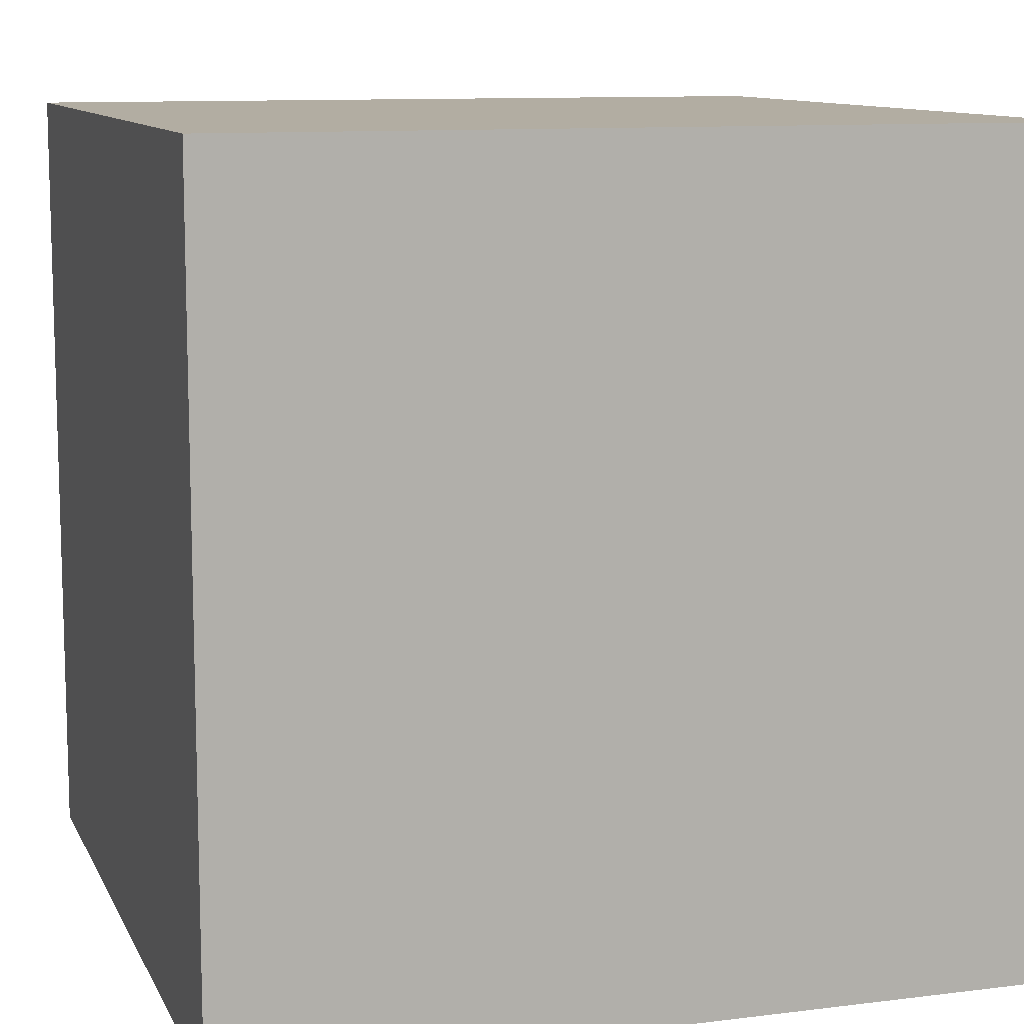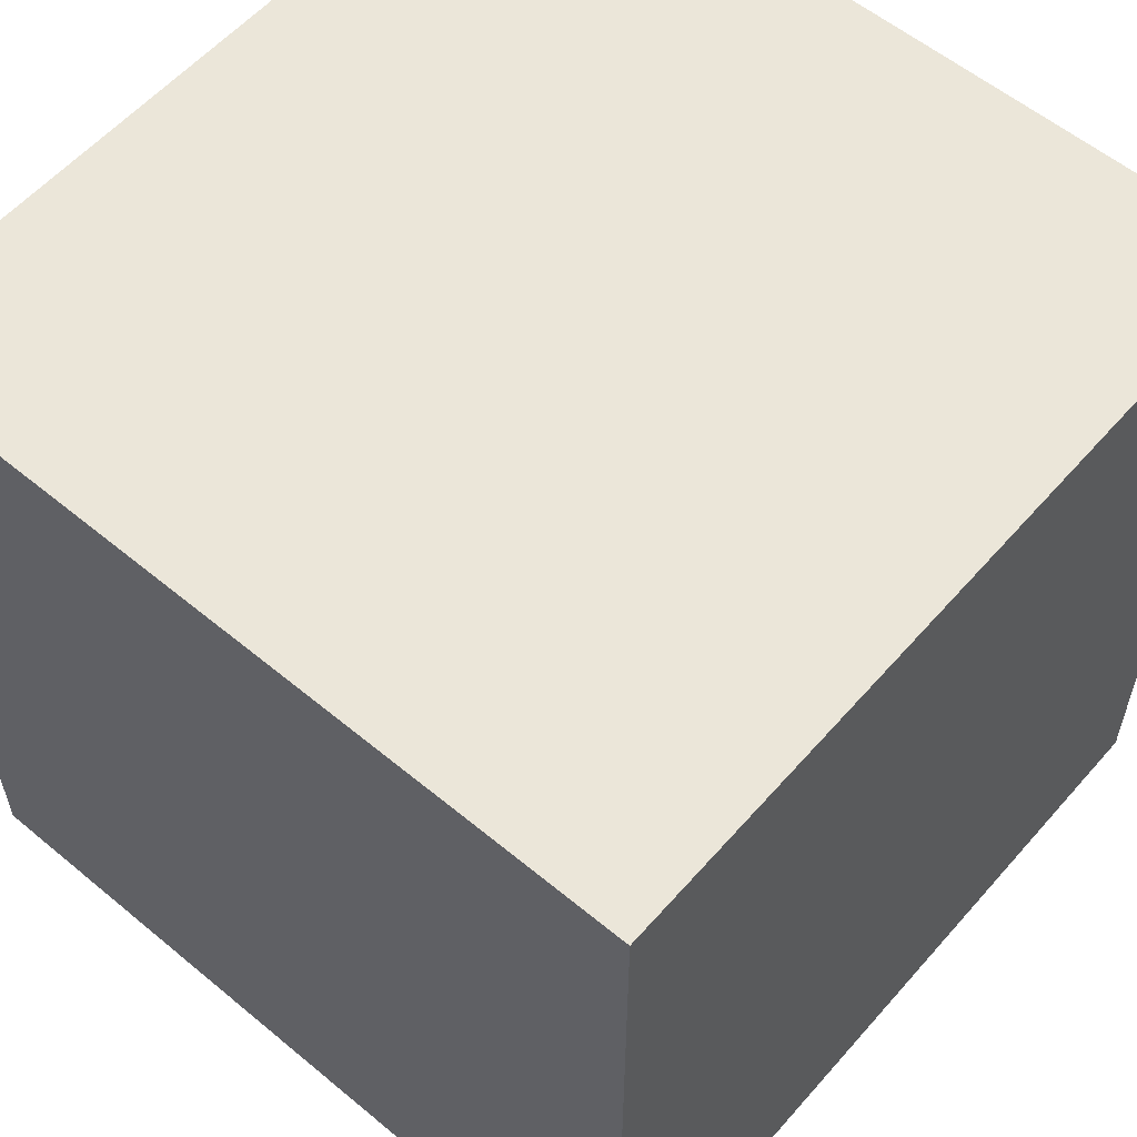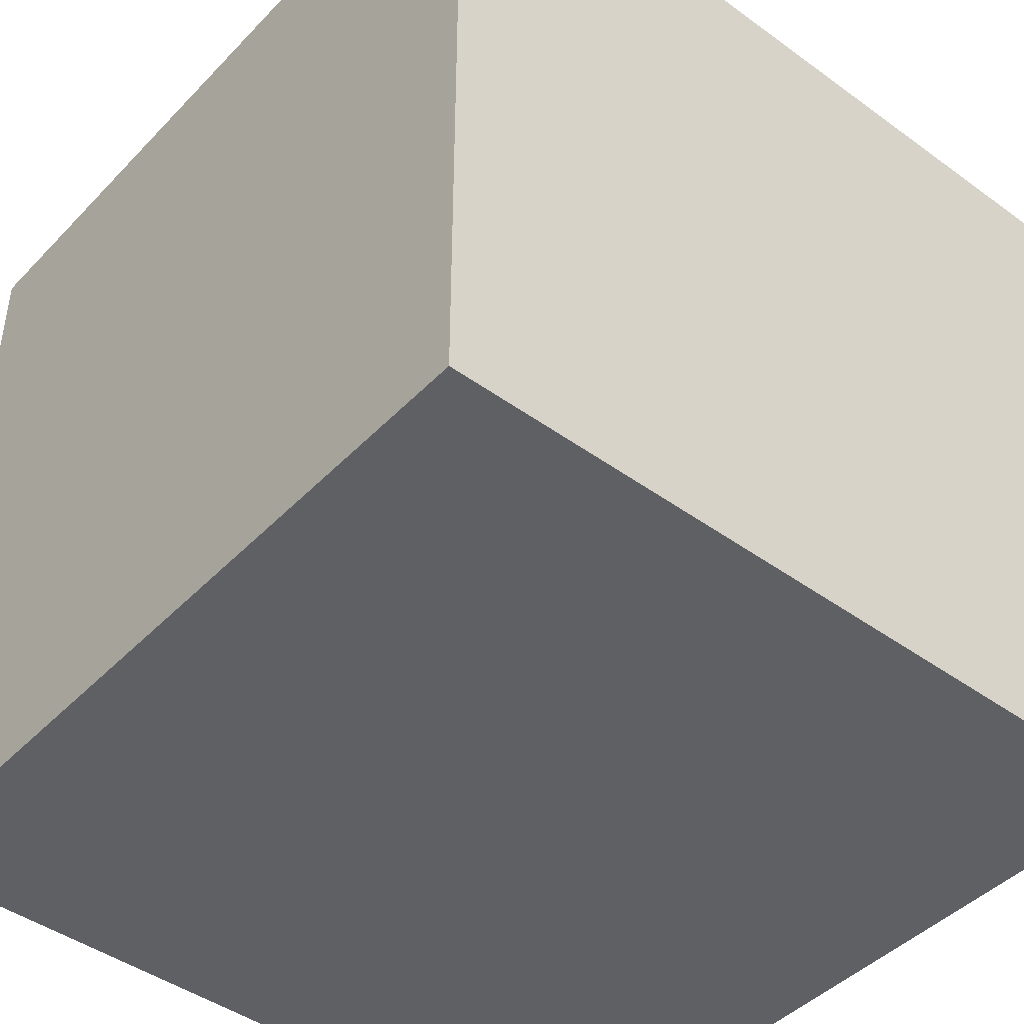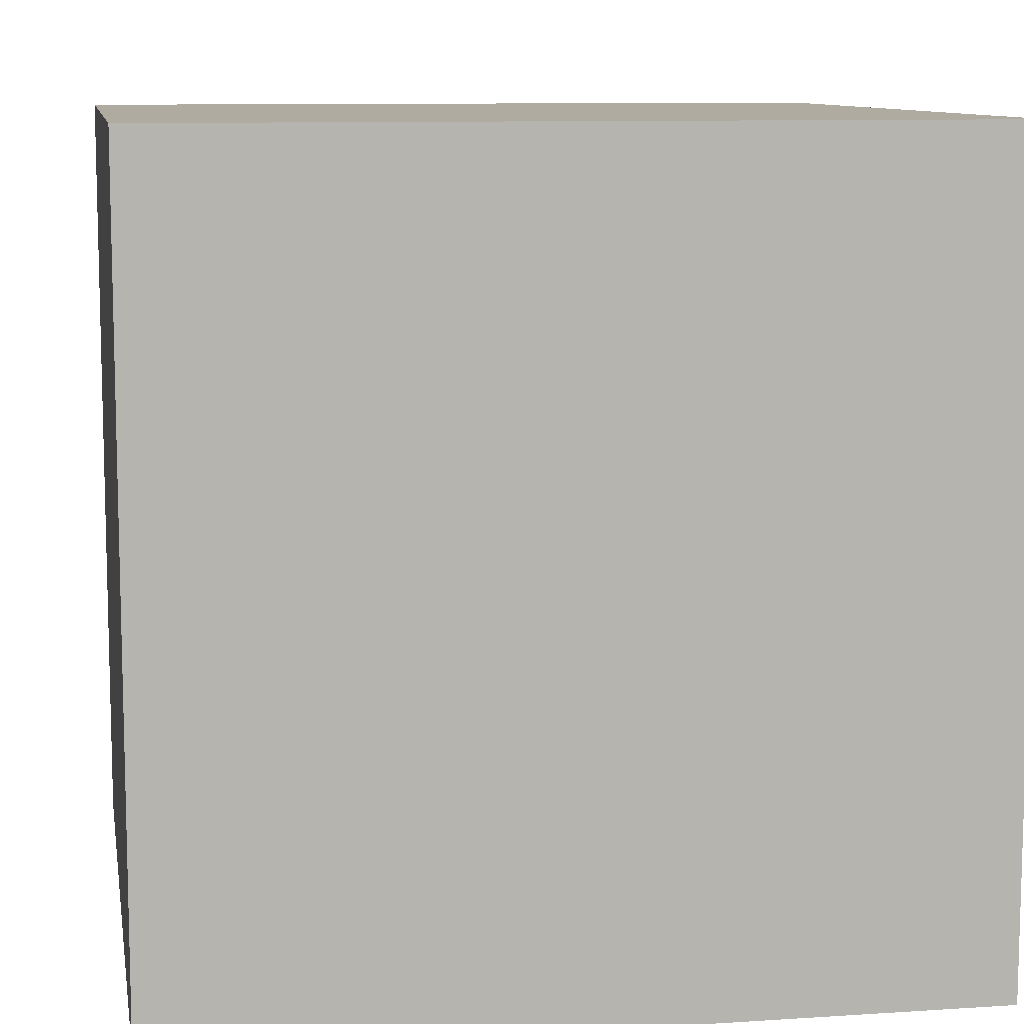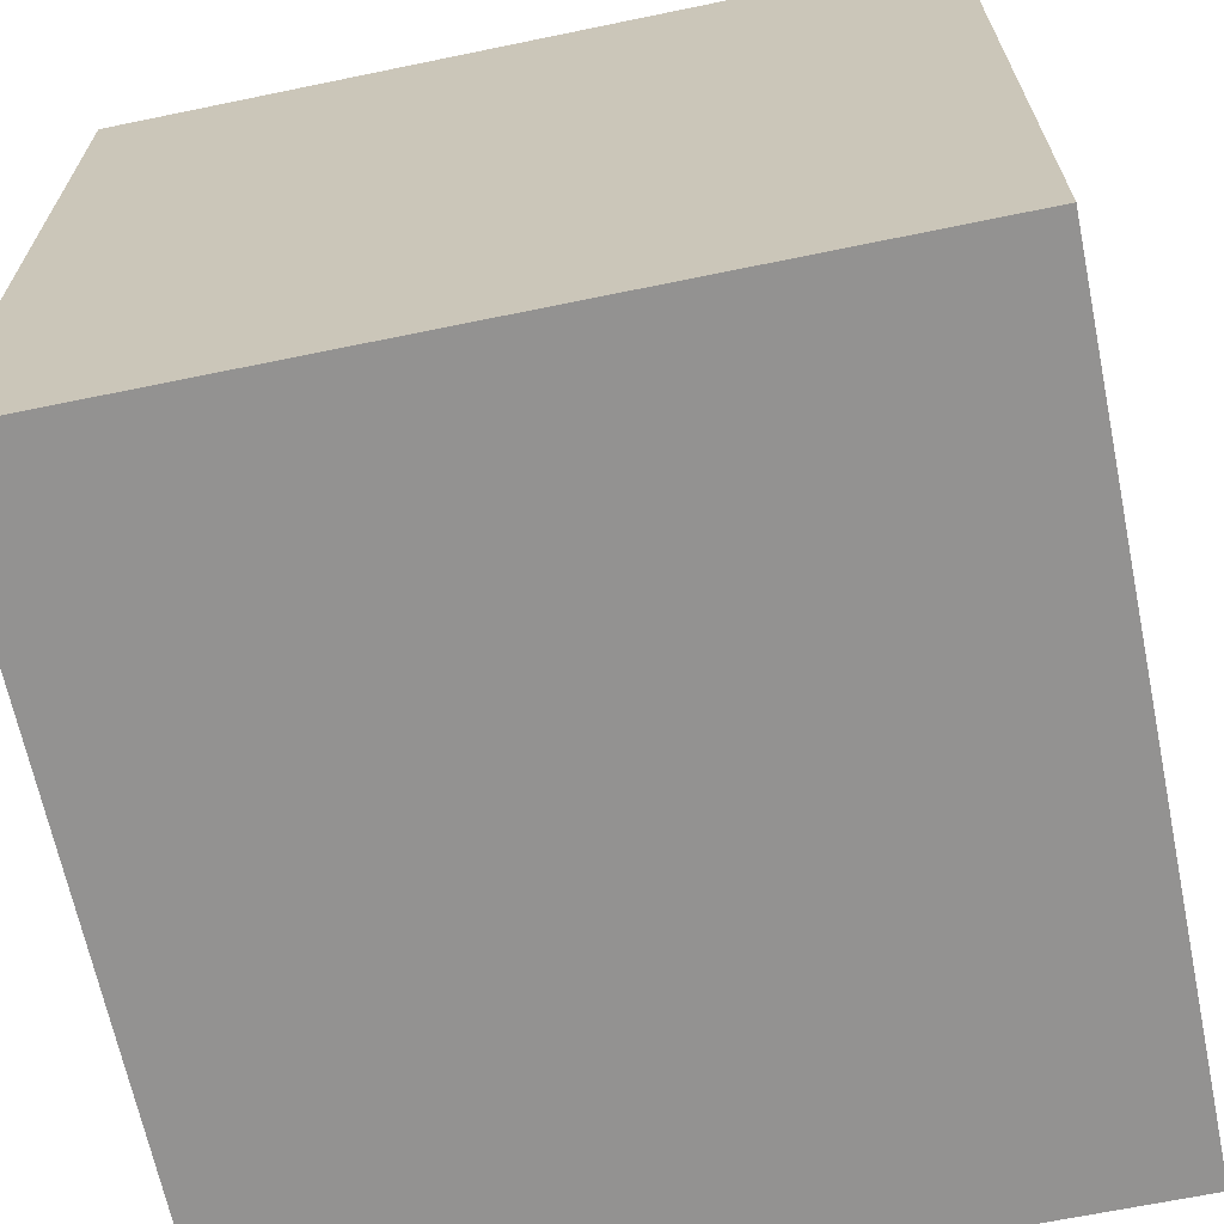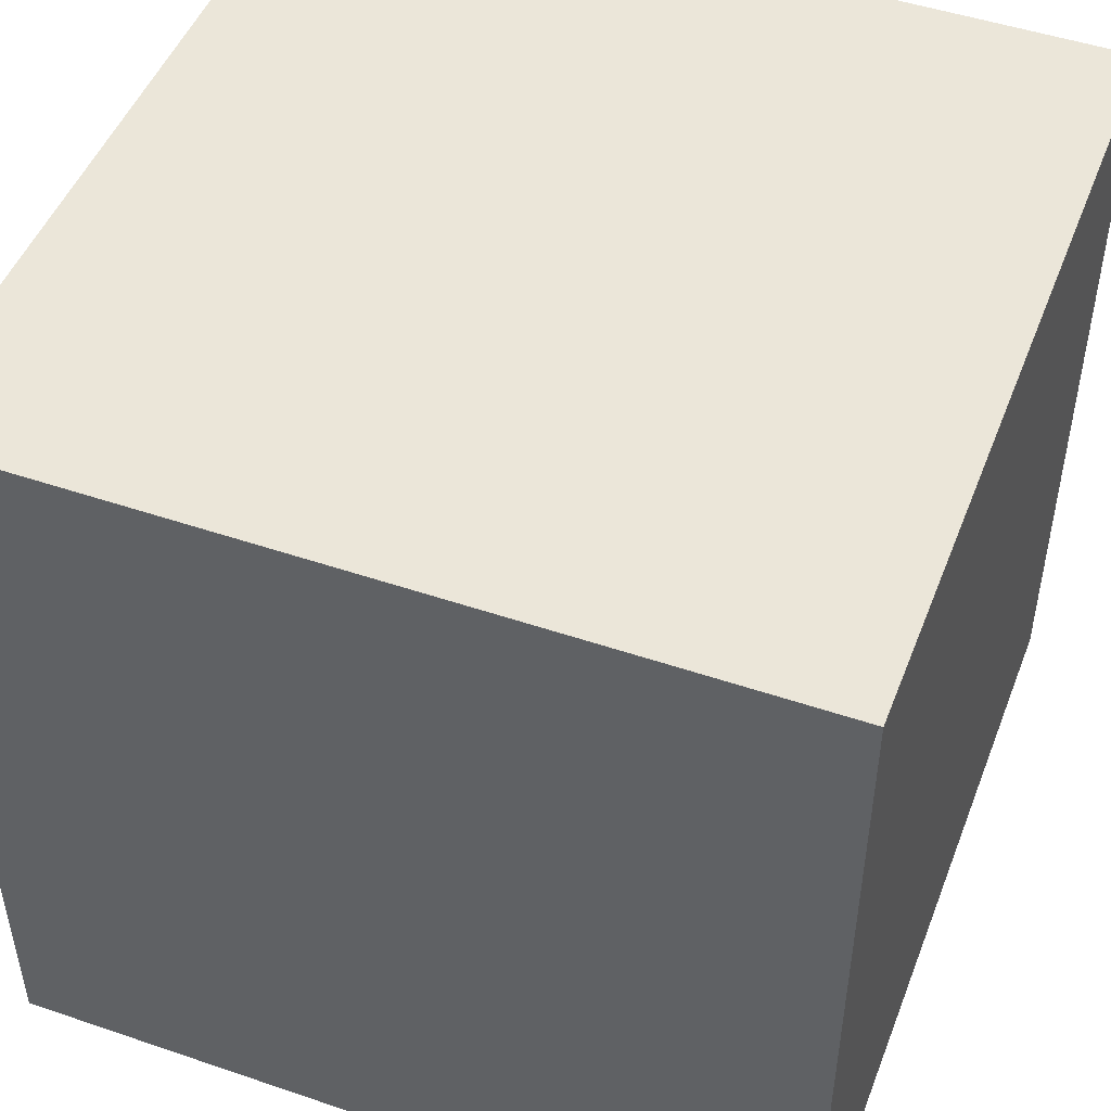
<metadata>
{"format":"obj","ext":"obj","renderer":"f3d","projection":"perspective","resolution":1024,"background":"white","views":[{"elev":10.6,"azim":-17.4,"up":"+Y"},{"elev":57.5,"azim":-139.3,"up":"+Z"},{"elev":-44.5,"azim":139.8,"up":"+Z"},{"elev":9.8,"azim":-9.6,"up":"+Y"},{"elev":-66.5,"azim":-168.3,"up":"+Z"},{"elev":48.5,"azim":-159.2,"up":"+Z"}]}
</metadata>
<code>
g alien_planet_artifact_mesh_03
v 0.05 -0.05 -0.05
v 0.05 0.05 -0.05
v -0.05 0.05 -0.05
v -0.05 -0.05 -0.05
v -0.05 -0.05 -0.05
v -0.05 -0.05 0.05
v 0.05 -0.05 0.05
v 0.05 -0.05 -0.05
v -0.05 0.05 -0.05
v 0.05 0.05 -0.05
v 0.05 0.05 0.05
v -0.05 0.05 0.05
v 0.05 -0.05 -0.05
v 0.05 -0.05 0.05
v 0.05 0.05 0.05
v 0.05 0.05 -0.05
v -0.05 -0.05 0.05
v -0.05 0.05 0.05
v 0.05 0.05 0.05
v 0.05 -0.05 0.05
v -0.05 -0.05 -0.05
v -0.05 0.05 -0.05
v -0.05 0.05 0.05
v -0.05 -0.05 0.05
g alien_planet_artifact_mesh_03_0
f 3 2 1
f 4 3 1
f 7 6 5
f 8 7 5
f 11 10 9
f 12 11 9
f 15 14 13
f 16 15 13
f 19 18 17
f 20 19 17
f 23 22 21
f 24 23 21

</code>
